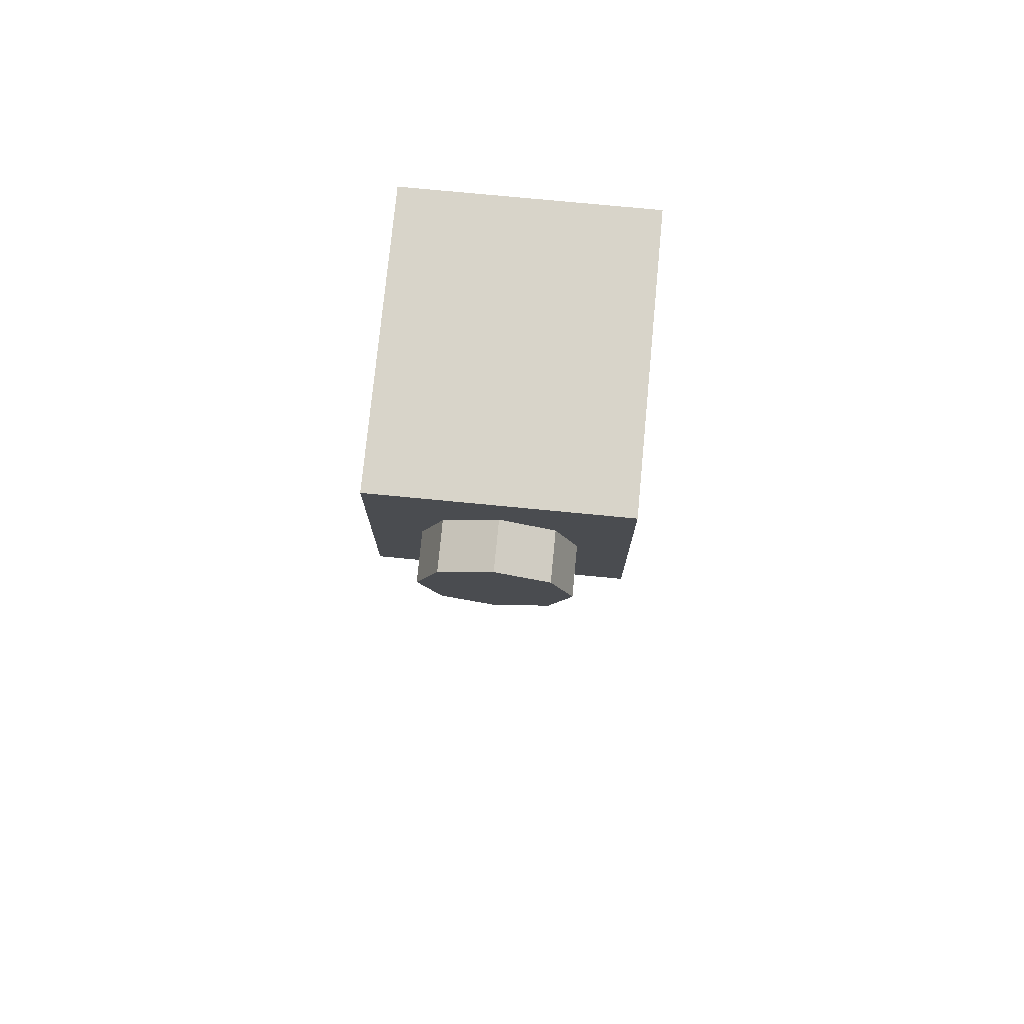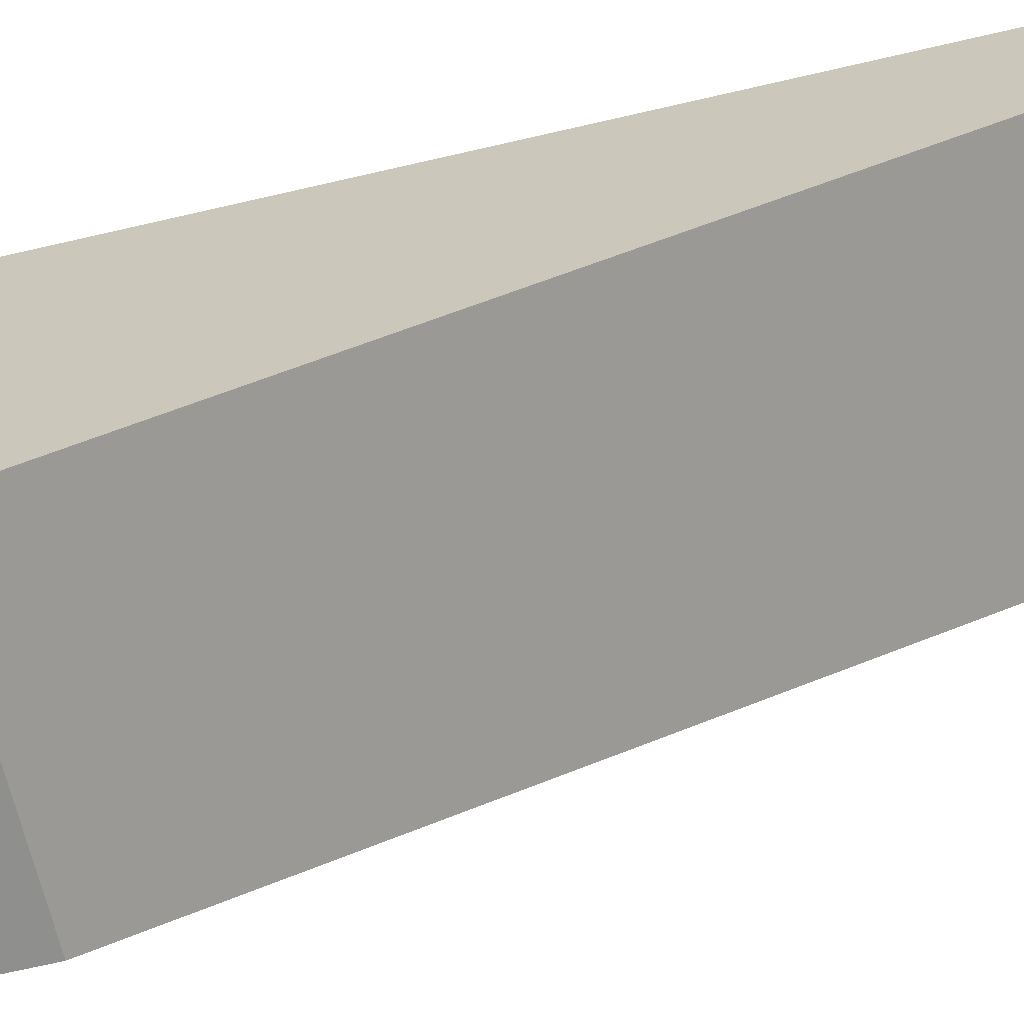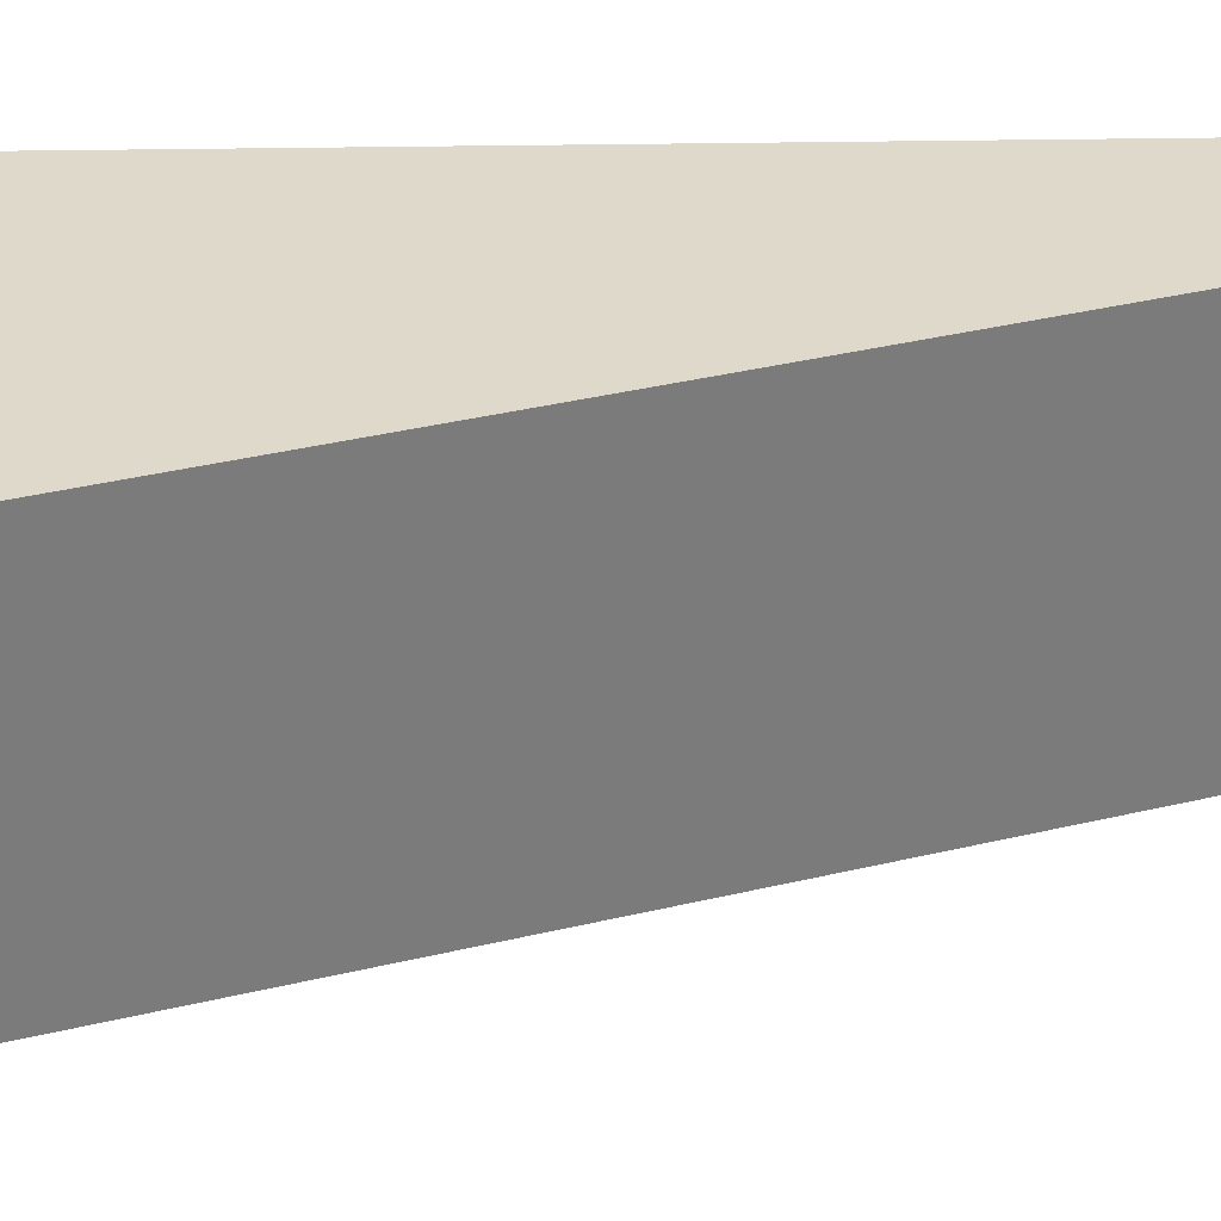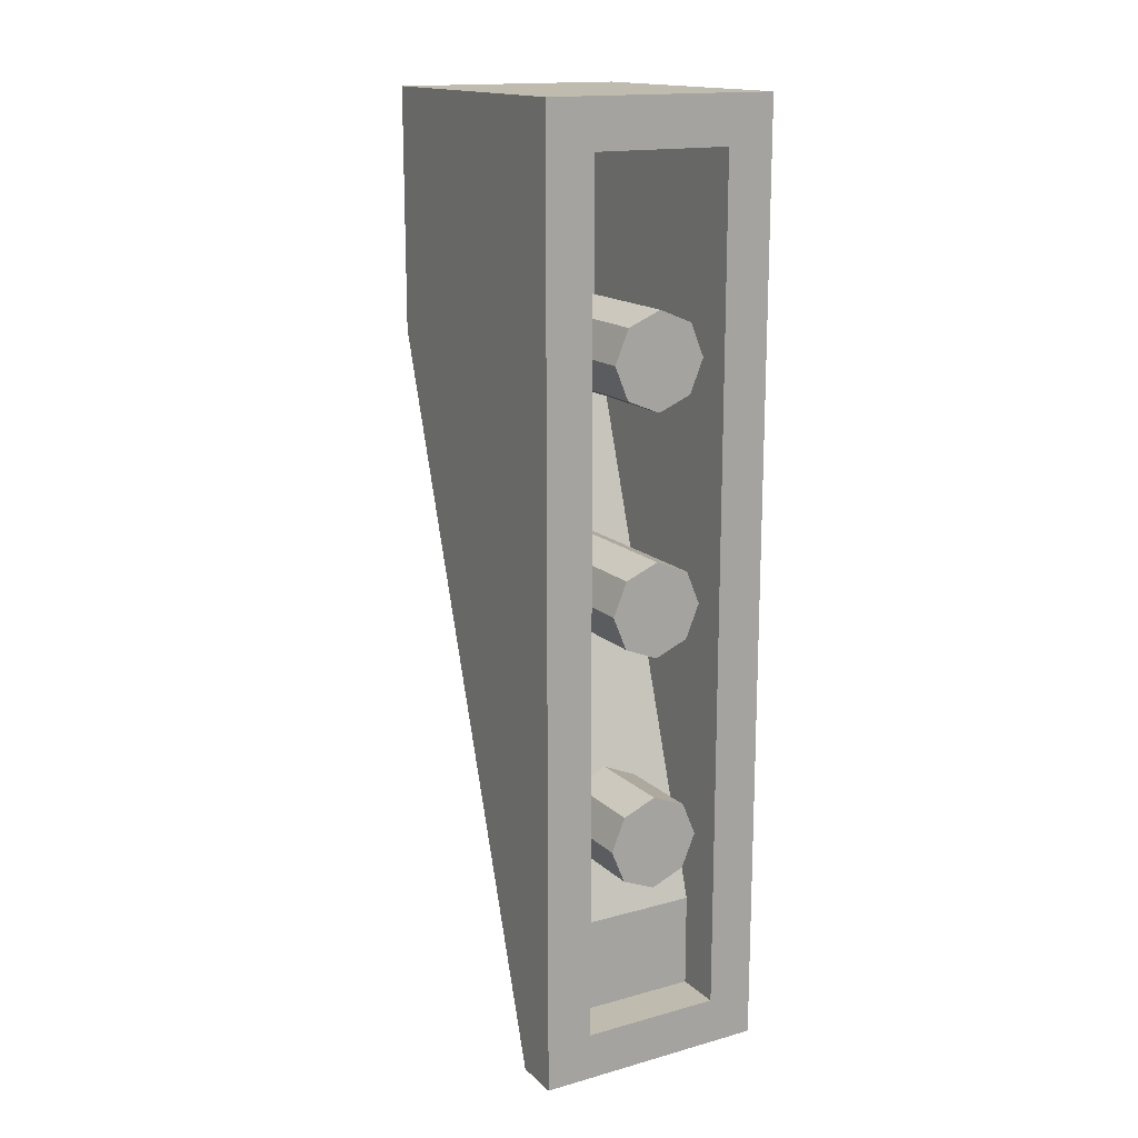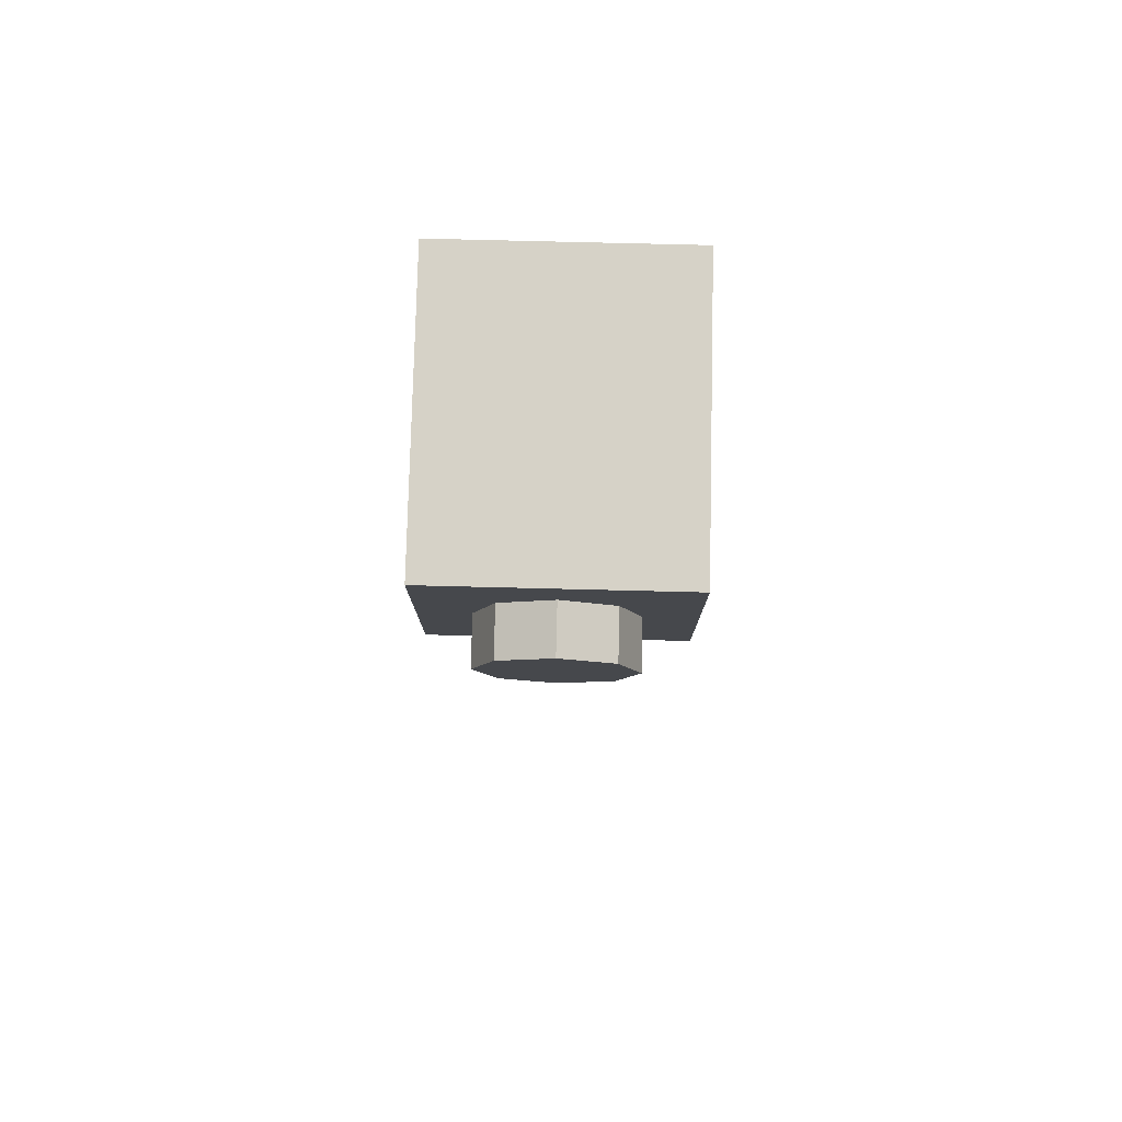
<metadata>
{"format":"obj","ext":"obj","renderer":"f3d","projection":"perspective","resolution":1024,"background":"white","views":[{"elev":75.4,"azim":5.5,"up":"+Z"},{"elev":-65.2,"azim":103.4,"up":"+Y"},{"elev":-58.1,"azim":90.7,"up":"+Y"},{"elev":15.9,"azim":150.1,"up":"+Z"},{"elev":78.5,"azim":1.4,"up":"+Z"}]}
</metadata>
<code>
v -0.5 1.2 -3.5
v -0.3 1.2 -3.3
v -0.3 1.2 0.3
v -0.5 1.2 0.5
v 0.5 1.2 0.5
v 0.3 1.2 0.3
v 0.3 1.2 -3.3
v 0.5 1.2 -3.5
v -0.5 1.2 0.5
v -0.3 1.2 0.3
v 0.3 1.2 0.3
v 0.5 1.2 0.5
v 0.5 1.2 -3.5
v 0.3 1.2 -3.3
v -0.3 1.2 -3.3
v -0.5 1.2 -3.5
v 0.3 0.2 0.3
v 0.3 0.2 -0.5
v -0.3 0.2 -0.5
v -0.3 0.2 0.3
v 0.3 0.2 0.3
v -0.3 0.2 0.3
v -0.3 1.2 0.3
v 0.3 1.2 0.3
v 0.3 1 -3.3
v 0.3 1 -2.9
v -0.3 1 -2.9
v -0.3 1 -3.3
v 0.3 1 -3.3
v -0.3 1 -3.3
v -0.3 1.2 -3.3
v 0.3 1.2 -3.3
v 0.3 1 -2.9
v -0.3 1 -2.9
v -0.3 0.2 -0.5
v 0.3 0.2 -0.5
v 0 1.2 -0.5
v -0.2 1.2 -0.5
v -0.1414 1.2 -0.3586
v 0 1.2 -0.5
v -0.1414 1.2 -0.3586
v 0 1.2 -0.3
v 0 1.2 -0.5
v 0 1.2 -0.3
v 0.1414 1.2 -0.3586
v 0 1.2 -0.5
v 0.1414 1.2 -0.3586
v 0.2 1.2 -0.5
v 0 1.2 -0.5
v 0.2 1.2 -0.5
v 0.1414 1.2 -0.6414
v 0 1.2 -0.5
v 0.1414 1.2 -0.6414
v 0 1.2 -0.7
v 0 1.2 -0.5
v 0 1.2 -0.7
v -0.1414 1.2 -0.6414
v 0 1.2 -0.5
v -0.1414 1.2 -0.6414
v -0.2 1.2 -0.5
v -0.1414 1.2 -0.3586
v -0.2 1.2 -0.5
v -0.2 0.2667 -0.5
v -0.1414 0.2667 -0.3586
v 0 1.2 -0.3
v -0.1414 1.2 -0.3586
v -0.1414 0.2667 -0.3586
v 0 0.2667 -0.3
v 0.1414 1.2 -0.3586
v 0 1.2 -0.3
v 0 0.2667 -0.3
v 0.1414 0.2667 -0.3586
v 0.2 1.2 -0.5
v 0.1414 1.2 -0.3586
v 0.1414 0.2667 -0.3586
v 0.2 0.2667 -0.5
v 0.1414 1.2 -0.6414
v 0.2 1.2 -0.5
v 0.2 0.2667 -0.5
v 0.1414 0.2667 -0.6414
v 0 1.2 -0.7
v 0.1414 1.2 -0.6414
v 0.1414 0.2667 -0.6414
v 0 0.2667 -0.7
v -0.1414 1.2 -0.6414
v 0 1.2 -0.7
v 0 0.2667 -0.7
v -0.1414 0.2667 -0.6414
v -0.2 1.2 -0.5
v -0.1414 1.2 -0.6414
v -0.1414 0.2667 -0.6414
v -0.2 0.2667 -0.5
v -0.1414 0.2 -0.3586
v -0.2 0.2 -0.5
v -0.2 0.2667 -0.5
v -0.1414 0.2667 -0.3586
v 0 0.2 -0.3
v -0.1414 0.2 -0.3586
v -0.1414 0.2667 -0.3586
v 0 0.2667 -0.3
v 0.1414 0.2 -0.3586
v 0 0.2 -0.3
v 0 0.2667 -0.3
v 0.1414 0.2667 -0.3586
v 0.2 0.2 -0.5
v 0.1414 0.2 -0.3586
v 0.1414 0.2667 -0.3586
v 0.2 0.2667 -0.5
v 0.1414 0.2667 -0.6414
v 0 0.2667 -0.7
v 0.1414 0.2471 -0.6414
v 0.2 0.2667 -0.5
v 0.1414 0.2667 -0.6414
v 0.1414 0.2471 -0.6414
v 0.2 0.2 -0.5
v -0.1414 0.2667 -0.6414
v 0 0.2667 -0.7
v -0.1414 0.2471 -0.6414
v -0.2 0.2667 -0.5
v -0.1414 0.2667 -0.6414
v -0.1414 0.2471 -0.6414
v -0.2 0.2 -0.5
v 0 1.2 -1.5
v -0.2 1.2 -1.5
v -0.1414 1.2 -1.359
v 0 1.2 -1.5
v -0.1414 1.2 -1.359
v 0 1.2 -1.3
v 0 1.2 -1.5
v 0 1.2 -1.3
v 0.1414 1.2 -1.359
v 0 1.2 -1.5
v 0.1414 1.2 -1.359
v 0.2 1.2 -1.5
v 0 1.2 -1.5
v 0.2 1.2 -1.5
v 0.1414 1.2 -1.641
v 0 1.2 -1.5
v 0.1414 1.2 -1.641
v 0 1.2 -1.7
v 0 1.2 -1.5
v 0 1.2 -1.7
v -0.1414 1.2 -1.641
v 0 1.2 -1.5
v -0.1414 1.2 -1.641
v -0.2 1.2 -1.5
v -0.1414 1.2 -1.359
v -0.2 1.2 -1.5
v -0.2 0.6 -1.5
v -0.1414 0.6 -1.359
v 0 1.2 -1.3
v -0.1414 1.2 -1.359
v -0.1414 0.6 -1.359
v 0 0.6 -1.3
v 0.1414 1.2 -1.359
v 0 1.2 -1.3
v 0 0.6 -1.3
v 0.1414 0.6 -1.359
v 0.2 1.2 -1.5
v 0.1414 1.2 -1.359
v 0.1414 0.6 -1.359
v 0.2 0.6 -1.5
v 0.1414 1.2 -1.641
v 0.2 1.2 -1.5
v 0.2 0.6 -1.5
v 0.1414 0.6 -1.641
v 0 1.2 -1.7
v 0.1414 1.2 -1.641
v 0.1414 0.6 -1.641
v 0 0.6 -1.7
v -0.1414 1.2 -1.641
v 0 1.2 -1.7
v 0 0.6 -1.7
v -0.1414 0.6 -1.641
v -0.2 1.2 -1.5
v -0.1414 1.2 -1.641
v -0.1414 0.6 -1.641
v -0.2 0.6 -1.5
v -0.1414 0.6 -1.641
v 0 0.6 -1.7
v -0.1414 0.5805 -1.641
v -0.2 0.6 -1.5
v -0.1414 0.6 -1.641
v -0.1414 0.5805 -1.641
v -0.2 0.5333 -1.5
v -0.1414 0.6 -1.359
v -0.2 0.6 -1.5
v -0.2 0.5333 -1.5
v -0.1414 0.4862 -1.359
v 0 0.6 -1.3
v -0.1414 0.6 -1.359
v -0.1414 0.4862 -1.359
v 0 0.4667 -1.3
v 0 0.6 -1.3
v 0 0.4667 -1.3
v 0.1414 0.4862 -1.359
v 0.1414 0.6 -1.359
v 0.1414 0.6 -1.359
v 0.1414 0.4862 -1.359
v 0.2 0.5333 -1.5
v 0.2 0.6 -1.5
v 0.2 0.6 -1.5
v 0.2 0.5333 -1.5
v 0.1414 0.5805 -1.641
v 0.1414 0.6 -1.641
v 0.1414 0.6 -1.641
v 0.1414 0.5805 -1.641
v 0 0.6 -1.7
v 0 1.2 -2.5
v -0.2 1.2 -2.5
v -0.1414 1.2 -2.359
v 0 1.2 -2.5
v -0.1414 1.2 -2.359
v 0 1.2 -2.3
v 0 1.2 -2.5
v 0 1.2 -2.3
v 0.1414 1.2 -2.359
v 0 1.2 -2.5
v 0.1414 1.2 -2.359
v 0.2 1.2 -2.5
v 0 1.2 -2.5
v 0.2 1.2 -2.5
v 0.1414 1.2 -2.641
v 0 1.2 -2.5
v 0.1414 1.2 -2.641
v 0 1.2 -2.7
v 0 1.2 -2.5
v 0 1.2 -2.7
v -0.1414 1.2 -2.641
v 0 1.2 -2.5
v -0.1414 1.2 -2.641
v -0.2 1.2 -2.5
v -0.1414 1.2 -2.359
v -0.2 1.2 -2.5
v -0.2 0.9333 -2.5
v -0.1414 0.9333 -2.359
v 0 1.2 -2.3
v -0.1414 1.2 -2.359
v -0.1414 0.9333 -2.359
v 0 0.9333 -2.3
v 0.1414 1.2 -2.359
v 0 1.2 -2.3
v 0 0.9333 -2.3
v 0.1414 0.9333 -2.359
v 0.2 1.2 -2.5
v 0.1414 1.2 -2.359
v 0.1414 0.9333 -2.359
v 0.2 0.9333 -2.5
v 0.1414 1.2 -2.641
v 0.2 1.2 -2.5
v 0.2 0.9333 -2.5
v 0.1414 0.9333 -2.641
v 0 1.2 -2.7
v 0.1414 1.2 -2.641
v 0.1414 0.9333 -2.641
v 0 0.9333 -2.7
v -0.1414 1.2 -2.641
v 0 1.2 -2.7
v 0 0.9333 -2.7
v -0.1414 0.9333 -2.641
v -0.2 1.2 -2.5
v -0.1414 1.2 -2.641
v -0.1414 0.9333 -2.641
v -0.2 0.9333 -2.5
v -0.1414 0.9333 -2.641
v 0 0.9333 -2.7
v -0.1414 0.9138 -2.641
v -0.2 0.9333 -2.5
v -0.1414 0.9333 -2.641
v -0.1414 0.9138 -2.641
v -0.2 0.8667 -2.5
v -0.1414 0.9333 -2.359
v -0.2 0.9333 -2.5
v -0.2 0.8667 -2.5
v -0.1414 0.8195 -2.359
v 0 0.9333 -2.3
v -0.1414 0.9333 -2.359
v -0.1414 0.8195 -2.359
v 0 0.8 -2.3
v 0 0.9333 -2.3
v 0 0.8 -2.3
v 0.1414 0.8195 -2.359
v 0.1414 0.9333 -2.359
v 0.1414 0.9333 -2.359
v 0.1414 0.8195 -2.359
v 0.2 0.8667 -2.5
v 0.2 0.9333 -2.5
v 0.2 0.9333 -2.5
v 0.2 0.8667 -2.5
v 0.1414 0.9138 -2.641
v 0.1414 0.9333 -2.641
v 0.1414 0.9333 -2.641
v 0.1414 0.9138 -2.641
v 0 0.9333 -2.7
v 0.3 1 -3.3
v 0.3 1.2 -3.3
v 0.3 1.2 0.3
v 0.3 1 -2.9
v 0.3 0.2 0.3
v 0.3 0.2 -0.5
v 0.3 1 -2.9
v 0.3 1.2 0.3
v -0.3 1 -2.9
v -0.3 1.2 0.3
v -0.3 1.2 -3.3
v -0.3 1 -3.3
v -0.3 1.2 0.3
v -0.3 1 -2.9
v -0.3 0.2 -0.5
v -0.3 0.2 0.3
v 0.5 0 0.5
v 0.5 0 -0.5
v -0.5 0 -0.5
v -0.5 0 0.5
v 0.5 0 0.5
v -0.5 0 0.5
v -0.5 1.2 0.5
v 0.5 1.2 0.5
v -0.5 1.2 -3.5
v -0.5 1 -3.5
v 0.5 1 -3.5
v 0.5 1.2 -3.5
v 0.5 1.2 -3.5
v 0.5 1 -3.5
v 0.5 0 0.5
v 0.5 1.2 0.5
v 0.5 1 -3.5
v 0.5 0 -0.5
v 0.5 0 0.5
v -0.5 0 0.5
v -0.5 1 -3.5
v -0.5 1.2 -3.5
v -0.5 1.2 0.5
v -0.5 0 -0.5
v -0.5 1 -3.5
v -0.5 0 0.5
v 0.2121 0 -0.2121
v 0 0 -0.3
v 0 -0.2 -0.3
v 0.2121 -0.2 -0.2121
v 0.3 0 0
v 0.2121 0 -0.2121
v 0.2121 -0.2 -0.2121
v 0.3 -0.2 0
v 0.2121 0 0.2121
v 0.3 0 0
v 0.3 -0.2 0
v 0.2121 -0.2 0.2121
v 0 0 0.3
v 0.2121 0 0.2121
v 0.2121 -0.2 0.2121
v 0 -0.2 0.3
v -0.2121 0 0.2121
v 0 0 0.3
v 0 -0.2 0.3
v -0.2121 -0.2 0.2121
v -0.3 0 0
v -0.2121 0 0.2121
v -0.2121 -0.2 0.2121
v -0.3 -0.2 0
v -0.2121 0 -0.2121
v -0.3 0 0
v -0.3 -0.2 0
v -0.2121 -0.2 -0.2121
v 0 0 -0.3
v -0.2121 0 -0.2121
v -0.2121 -0.2 -0.2121
v 0 -0.2 -0.3
v 0 -0.2 0
v 0 -0.2 -0.3
v 0.2121 -0.2 -0.2121
v 0 -0.2 0
v 0.2121 -0.2 -0.2121
v 0.3 -0.2 0
v 0 -0.2 0
v 0.3 -0.2 0
v 0.2121 -0.2 0.2121
v 0 -0.2 0
v 0.2121 -0.2 0.2121
v 0 -0.2 0.3
v 0 -0.2 0
v 0 -0.2 0.3
v -0.2121 -0.2 0.2121
v 0 -0.2 0
v -0.2121 -0.2 0.2121
v -0.3 -0.2 0
v 0 -0.2 0
v -0.3 -0.2 0
v -0.2121 -0.2 -0.2121
v 0 -0.2 0
v -0.2121 -0.2 -0.2121
v 0 -0.2 -0.3
v 0.5 0 -0.5
v -0.5 0 -0.5
v -0.5 1 -3.5
v 0.5 1 -3.5
g mesh4419265
f 1 3 2
f 3 1 4
f 5 7 6
f 7 5 8
f 9 11 10
f 11 9 12
f 13 15 14
f 15 13 16
g mesh4419266
f 17 18 19
f 19 20 17
f 21 22 23
f 23 24 21
g mesh4419268
f 25 27 26
f 27 25 28
f 29 31 30
f 31 29 32
g mesh4419270
f 33 34 35
f 35 36 33
g mesh4419274
f 37 38 39
f 40 41 42
f 43 44 45
f 46 47 48
f 49 50 51
f 52 53 54
f 55 56 57
f 58 59 60
g mesh4419276
f 61 62 63
f 63 64 61
f 65 66 67
f 67 68 65
f 69 70 71
f 71 72 69
f 73 74 75
f 75 76 73
f 77 78 79
f 79 80 77
f 81 82 83
f 83 84 81
f 85 86 87
f 87 88 85
f 89 90 91
f 91 92 89
g mesh4419279
f 93 95 94
f 95 93 96
f 97 99 98
f 99 97 100
f 101 103 102
f 103 101 104
f 105 107 106
f 107 105 108
g mesh4419281
f 109 111 110
f 112 114 113
f 114 112 115
g mesh4419283
f 116 117 118
f 119 120 121
f 121 122 119
g mesh4419289
f 123 124 125
f 126 127 128
f 129 130 131
f 132 133 134
f 135 136 137
f 138 139 140
f 141 142 143
f 144 145 146
g mesh4419291
f 147 148 149
f 149 150 147
f 151 152 153
f 153 154 151
f 155 156 157
f 157 158 155
f 159 160 161
f 161 162 159
f 163 164 165
f 165 166 163
f 167 168 169
f 169 170 167
f 171 172 173
f 173 174 171
f 175 176 177
f 177 178 175
g mesh4419294
f 179 180 181
f 182 183 184
f 184 185 182
f 186 187 188
f 188 189 186
f 190 191 192
f 192 193 190
f 194 195 196
f 196 197 194
f 198 199 200
f 200 201 198
f 202 203 204
f 204 205 202
f 206 207 208
g mesh4419299
f 209 210 211
f 212 213 214
f 215 216 217
f 218 219 220
f 221 222 223
f 224 225 226
f 227 228 229
f 230 231 232
g mesh4419301
f 233 234 235
f 235 236 233
f 237 238 239
f 239 240 237
f 241 242 243
f 243 244 241
f 245 246 247
f 247 248 245
f 249 250 251
f 251 252 249
f 253 254 255
f 255 256 253
f 257 258 259
f 259 260 257
f 261 262 263
f 263 264 261
g mesh4419304
f 265 266 267
f 268 269 270
f 270 271 268
f 272 273 274
f 274 275 272
f 276 277 278
f 278 279 276
f 280 281 282
f 282 283 280
f 284 285 286
f 286 287 284
f 288 289 290
f 290 291 288
f 292 293 294
f 295 297 296
f 297 295 298
f 299 301 300
f 301 299 302
f 303 305 304
f 305 303 306
f 307 309 308
f 309 307 310
g mesh4419307
f 311 313 312
f 313 311 314
f 315 317 316
f 317 315 318
g mesh4419309
f 319 321 320
f 321 319 322
f 323 325 324
f 325 323 326
f 327 329 328
f 330 332 331
f 332 330 333
f 334 336 335
g mesh4419314
f 337 339 338
f 339 337 340
f 341 343 342
f 343 341 344
f 345 347 346
f 347 345 348
f 349 351 350
f 351 349 352
f 353 355 354
f 355 353 356
f 357 359 358
f 359 357 360
f 361 363 362
f 363 361 364
f 365 367 366
f 367 365 368
g mesh4419316
f 369 370 371
f 372 373 374
f 375 376 377
f 378 379 380
f 381 382 383
f 384 385 386
f 387 388 389
f 390 391 392
f 393 394 395
f 395 396 393

</code>
